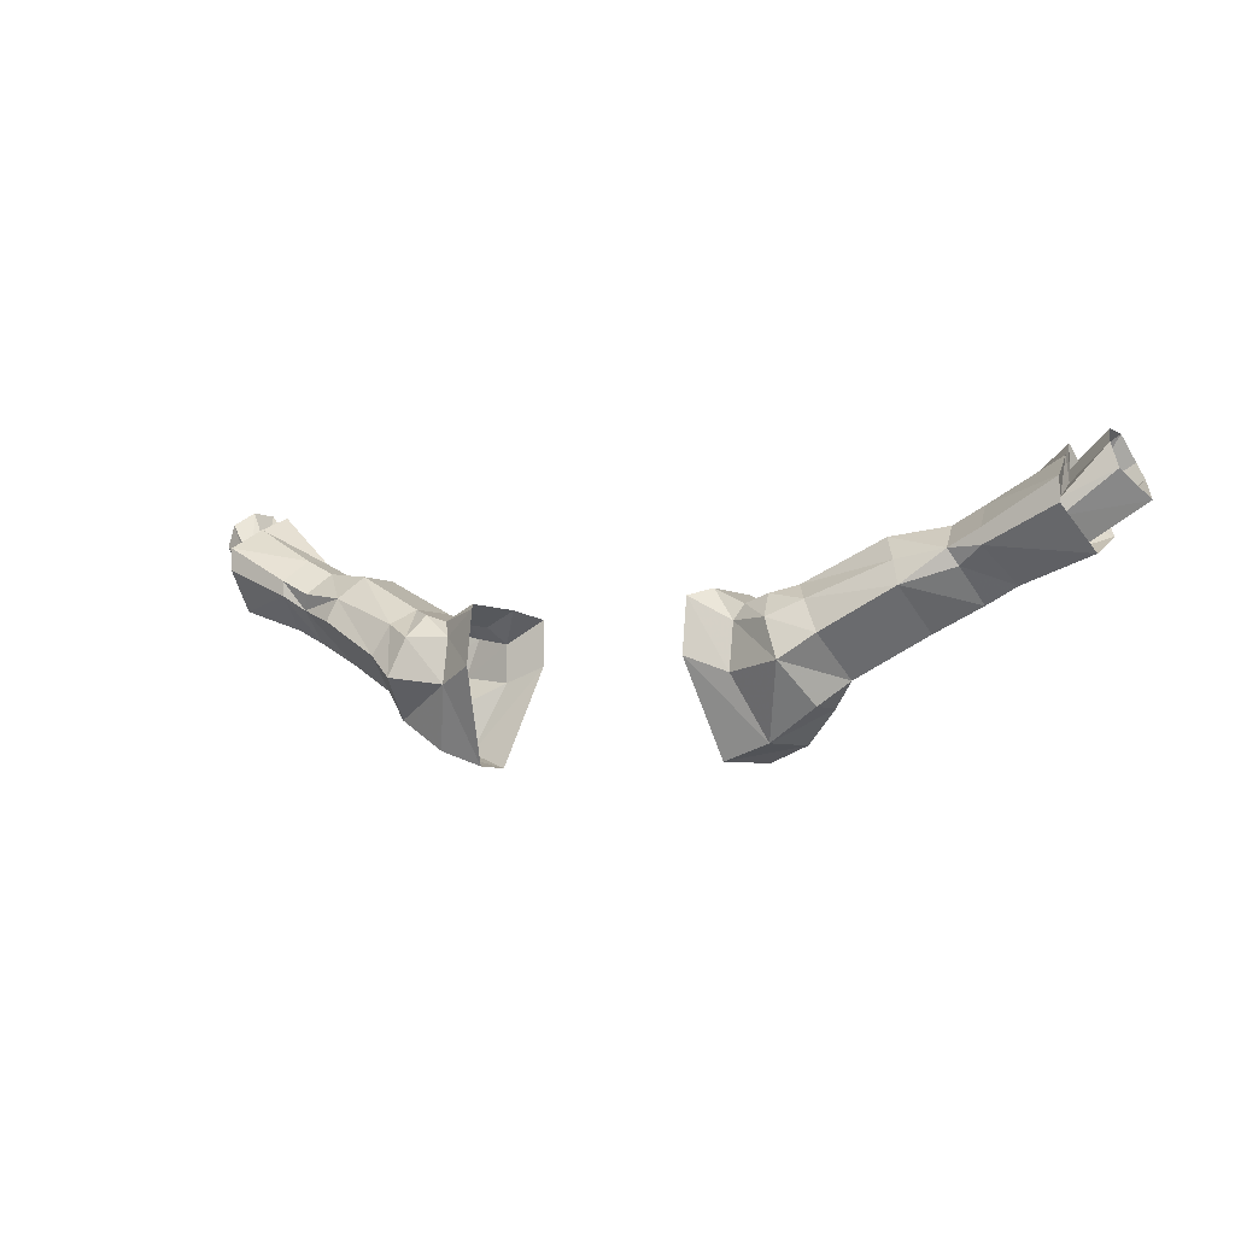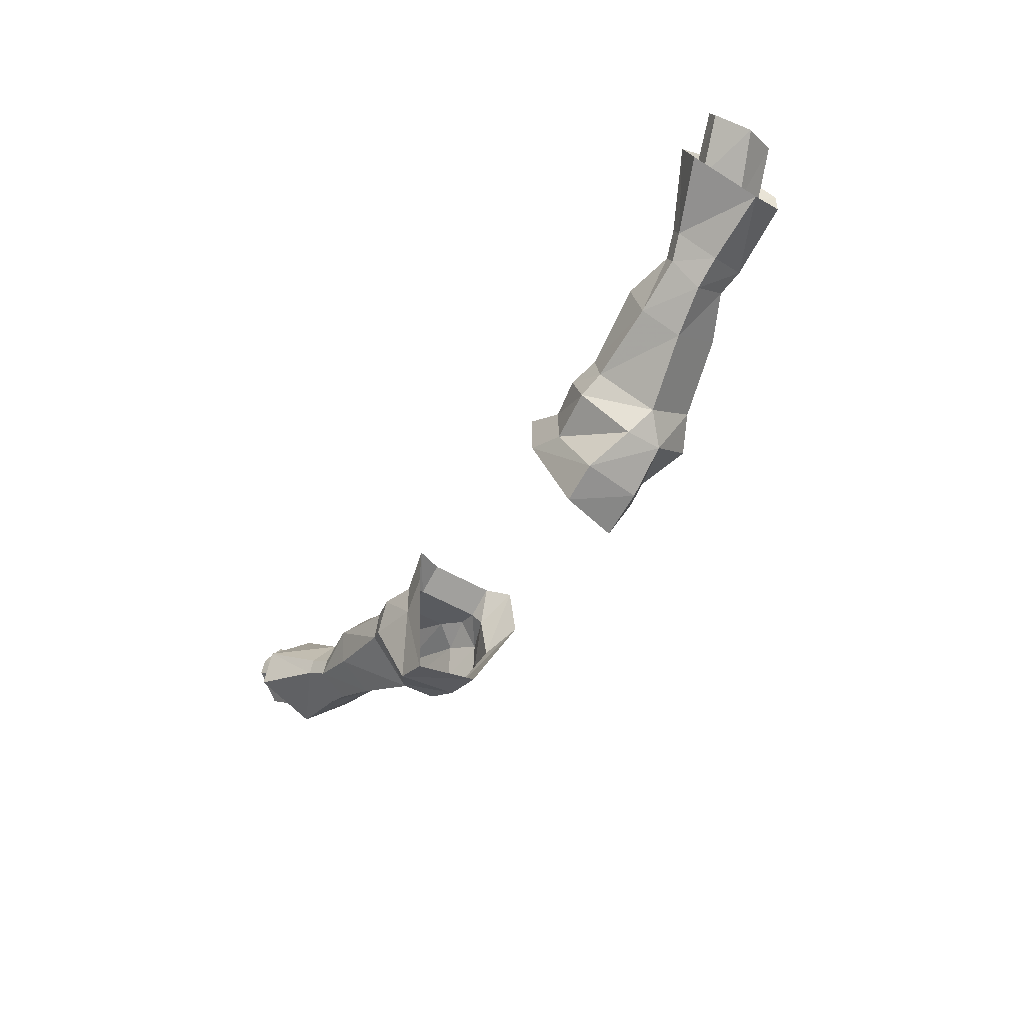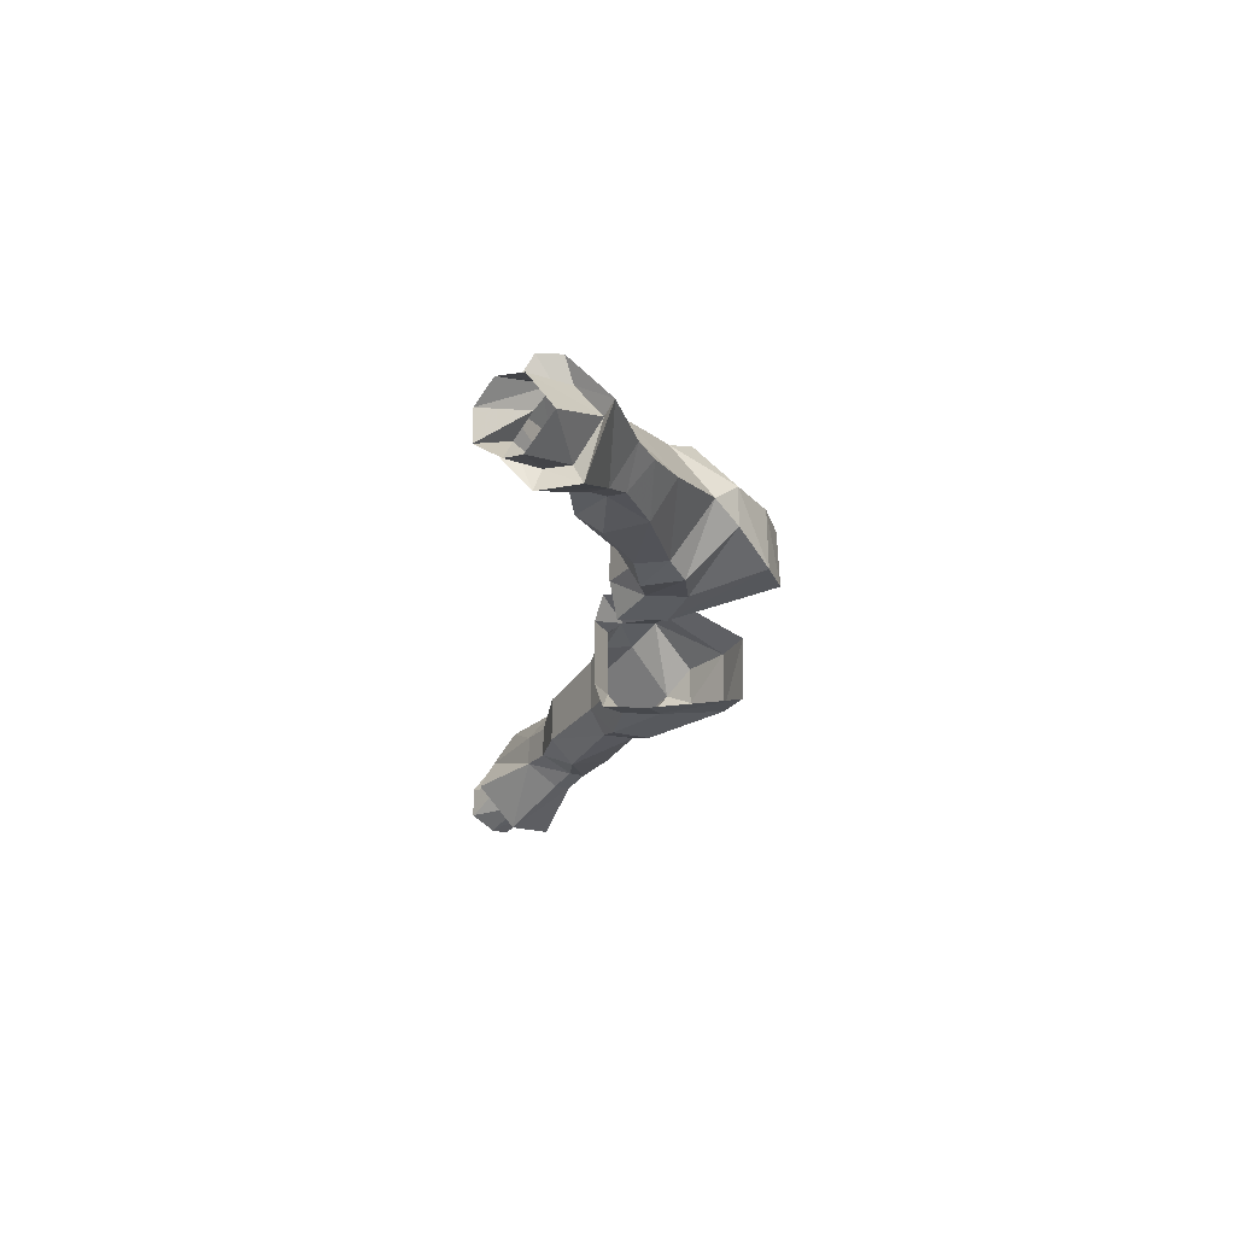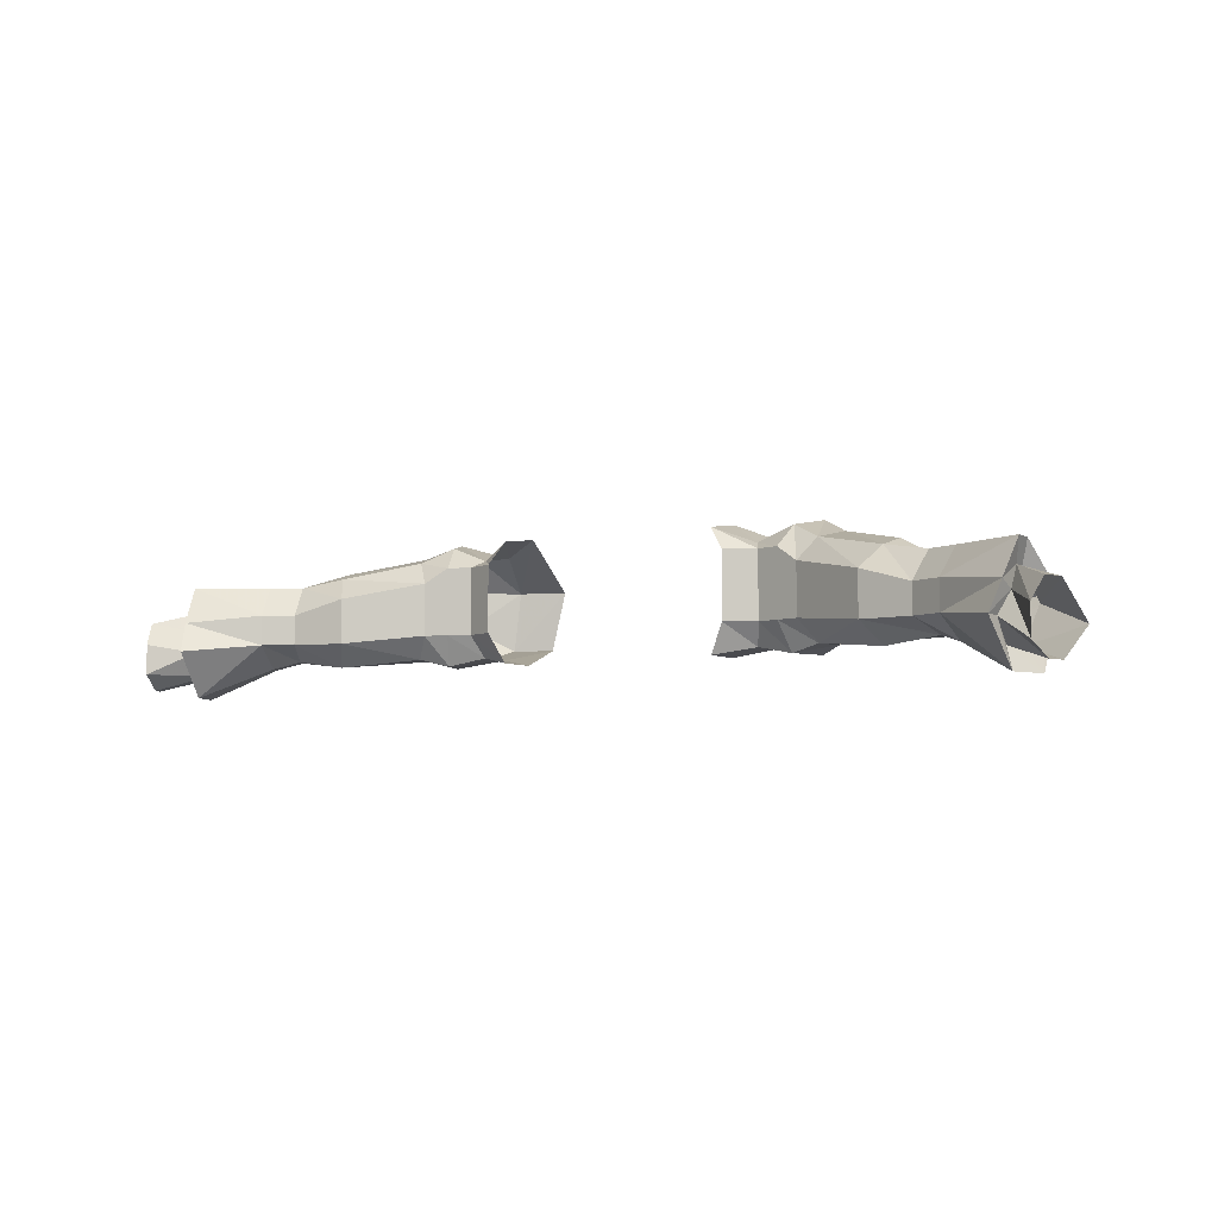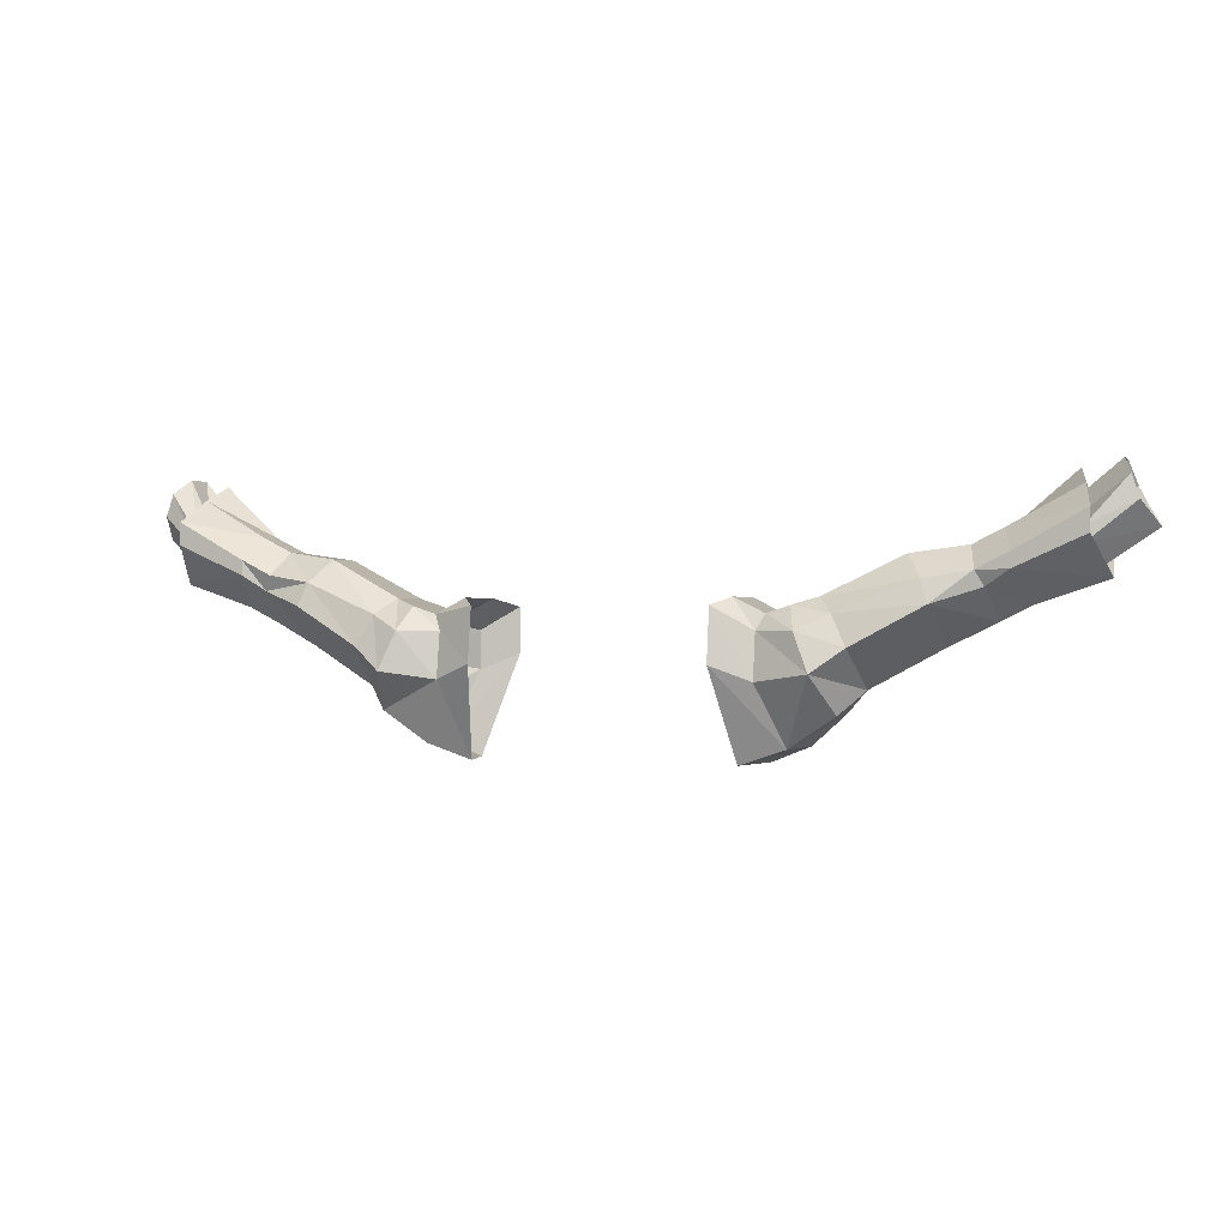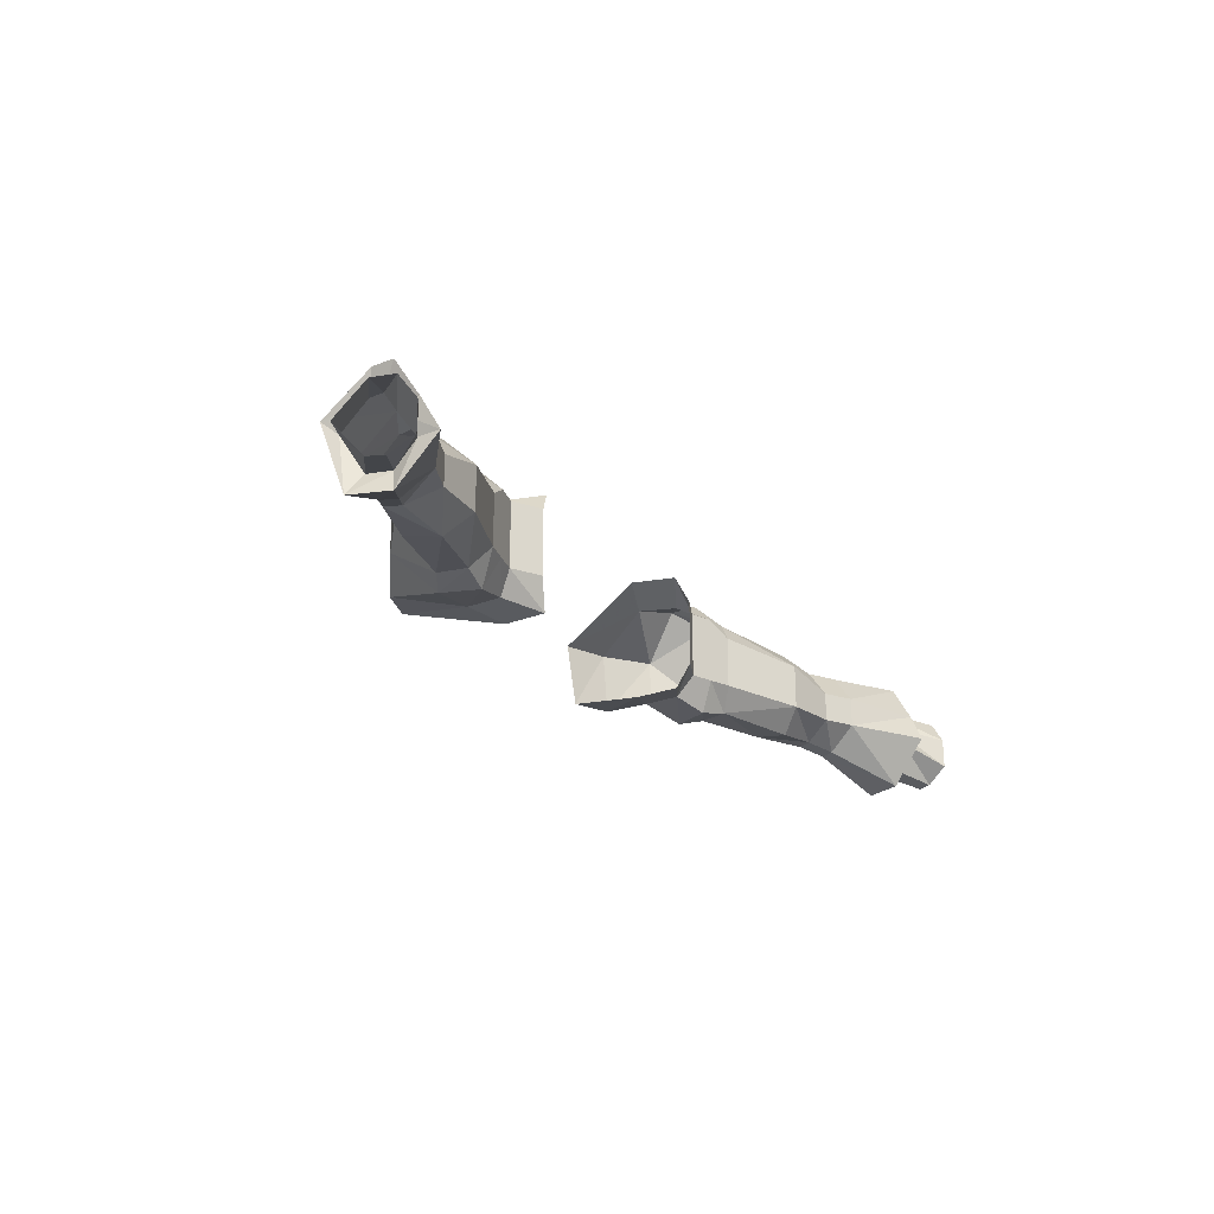
<metadata>
{"format":"obj","ext":"obj","renderer":"f3d","projection":"perspective","resolution":1024,"background":"white","views":[{"elev":-5.7,"azim":31.2,"up":"+Y"},{"elev":-49.1,"azim":-123.4,"up":"+Y"},{"elev":-22.6,"azim":-93.6,"up":"+Z"},{"elev":-5.5,"azim":-150.9,"up":"+Z"},{"elev":-0.3,"azim":19.2,"up":"+Y"},{"elev":-23.5,"azim":123.8,"up":"+Z"}]}
</metadata>
<code>
v 0.1484 -1.047 -0.0625
v 0.1172 -0.9453 -0.08594
v 0.1562 -0.9609 -0.07812
v 0.1875 -1.031 -0.0625
v 0.1328 -1.047 0
v 0.1797 -1.031 0
v 0.1172 -0.9531 0.04688
v 0.1562 -0.9688 0.03125
v 0.1172 -0.8984 0.03906
v 0.1562 -0.9219 0.02344
v 0.1328 -0.8906 0.01562
v 0.1641 -0.9062 0.01562
v 0.1328 -0.8906 -0.05469
v 0.1641 -0.9062 -0.05469
v 0.1172 -0.8984 -0.08594
v 0.1562 -0.9219 -0.07812
v 0.1953 -0.9141 -0.08594
v 0.2109 -0.9531 -0.08594
v 0.2266 -1 -0.03906
v 0.2266 -1 0
v 0.2109 -0.9609 0.04688
v 0.1953 -0.9219 0.03906
v 0.1875 -0.8984 0.01562
v 0.1875 -0.8984 -0.05469
v 0.2109 -0.8906 -0.05469
v 0.2266 -0.9062 -0.07812
v 0.2344 -0.9375 -0.07812
v 0.25 -0.9766 -0.02344
v 0.2422 -0.9375 0.03125
v 0.2266 -0.9062 0.02344
v 0.2109 -0.8906 0
v 0.2891 -0.8516 -0.0625
v 0.3047 -0.875 -0.08594
v 0.3125 -0.9141 -0.07812
v 0.3203 -0.9375 -0.03906
v 0.3125 -0.8984 0.01562
v 0.3047 -0.875 0.007812
v 0.2891 -0.8516 -0.01562
v 0.3438 -0.8438 -0.03125
v 0.3438 -0.8438 -0.0625
v 0.3594 -0.875 -0.07812
v 0.3672 -0.8906 -0.07812
v 0.3672 -0.9141 -0.04688
v 0.3594 -0.8828 -0.007812
v 0.3516 -0.8672 0
v 0.375 -0.8281 -0.03125
v 0.375 -0.8281 -0.0625
v 0.3828 -0.8594 -0.08594
v 0.3906 -0.875 -0.08594
v 0.3984 -0.8984 -0.04688
v 0.3828 -0.8672 0
v 0.3828 -0.8516 0
v 0.4531 -0.8125 0
v 0.4453 -0.7891 -0.03906
v 0.4375 -0.7734 -0.07031
v 0.4453 -0.8125 -0.1172
v 0.4609 -0.8516 -0.1172
v 0.4688 -0.875 -0.04688
v 0.4531 -0.8359 0
v 0.4453 -0.8438 -0.02344
v 0.4453 -0.8281 -0.02344
v 0.4453 -0.8125 -0.04688
v 0.4375 -0.7969 -0.07031
v 0.4375 -0.8203 -0.09375
v 0.4453 -0.8438 -0.09375
v 0.4531 -0.8672 -0.05469
v 0.4922 -0.8047 -0.1094
v 0.5078 -0.8281 -0.07812
v 0.4922 -0.8047 -0.03906
v 0.4844 -0.7812 -0.03906
v 0.4766 -0.7656 -0.0625
v 0.4766 -0.7656 -0.09375
v 0.4844 -0.7891 -0.1094
v -0.1172 -0.9453 -0.08594
v -0.1484 -1.047 -0.0625
v -0.1875 -1.031 -0.0625
v -0.1562 -0.9609 -0.07812
v -0.1172 -0.8984 -0.08594
v -0.1562 -0.9219 -0.07812
v -0.1328 -0.8906 -0.05469
v -0.1641 -0.9062 -0.05469
v -0.1328 -0.8906 0.01562
v -0.1641 -0.9062 0.01562
v -0.1172 -0.8984 0.03906
v -0.1562 -0.9219 0.02344
v -0.1172 -0.9531 0.04688
v -0.1562 -0.9688 0.03125
v -0.1328 -1.047 0
v -0.1797 -1.031 0
v -0.2266 -1 0
v -0.2266 -1 -0.03906
v -0.2109 -0.9531 -0.08594
v -0.1953 -0.9141 -0.08594
v -0.1875 -0.8984 -0.05469
v -0.1875 -0.8984 0.01562
v -0.1953 -0.9219 0.03906
v -0.2109 -0.9609 0.04688
v -0.25 -0.9766 -0.02344
v -0.2344 -0.9375 -0.07812
v -0.2266 -0.9062 -0.07812
v -0.2109 -0.8906 -0.05469
v -0.2109 -0.8906 0
v -0.2266 -0.9062 0.02344
v -0.2422 -0.9375 0.03125
v -0.3203 -0.9375 -0.03906
v -0.3125 -0.9141 -0.07812
v -0.3047 -0.875 -0.08594
v -0.2891 -0.8516 -0.0625
v -0.2891 -0.8516 -0.01562
v -0.3047 -0.875 0.007812
v -0.3125 -0.8984 0.01562
v -0.3594 -0.8828 -0.007812
v -0.3672 -0.9141 -0.04688
v -0.3672 -0.8906 -0.07812
v -0.3594 -0.875 -0.07812
v -0.3438 -0.8438 -0.0625
v -0.3438 -0.8438 -0.03125
v -0.3516 -0.8672 0
v -0.3984 -0.8984 -0.04688
v -0.3906 -0.875 -0.08594
v -0.3828 -0.8594 -0.08594
v -0.375 -0.8281 -0.0625
v -0.375 -0.8281 -0.03125
v -0.3828 -0.8516 0
v -0.3828 -0.8672 0
v -0.4688 -0.875 -0.04688
v -0.4609 -0.8516 -0.1172
v -0.4453 -0.8125 -0.1172
v -0.4375 -0.7734 -0.07031
v -0.4453 -0.7891 -0.03906
v -0.4531 -0.8125 0
v -0.4531 -0.8359 0
v -0.4453 -0.8438 -0.02344
v -0.4531 -0.8672 -0.05469
v -0.4453 -0.8438 -0.09375
v -0.4375 -0.8203 -0.09375
v -0.4375 -0.7969 -0.07031
v -0.4453 -0.8125 -0.04688
v -0.4453 -0.8281 -0.02344
v -0.5078 -0.8281 -0.07812
v -0.4922 -0.8047 -0.1094
v -0.4844 -0.7891 -0.1094
v -0.4766 -0.7656 -0.09375
v -0.4766 -0.7656 -0.0625
v -0.4844 -0.7812 -0.03906
v -0.4922 -0.8047 -0.03906
f 1 2 3
f 1 3 4
f 1 4 5
f 5 4 6
f 5 6 7
f 7 6 8
f 7 8 9
f 9 8 10
f 15 16 2
f 2 16 3
f 3 16 17
f 3 17 18
f 3 18 4
f 4 18 19
f 4 19 6
f 6 19 20
f 6 20 21
f 6 21 8
f 8 21 10
f 10 21 22
f 17 26 18
f 18 26 27
f 18 27 19
f 19 27 28
f 19 28 20
f 20 28 21
f 21 28 29
f 21 29 22
f 22 29 30
f 26 32 33
f 26 33 27
f 27 33 34
f 27 34 28
f 28 34 35
f 28 35 29
f 29 35 36
f 29 36 30
f 30 36 37
f 30 37 31
f 31 37 38
f 31 38 32
f 32 38 39
f 32 39 40
f 32 40 33
f 33 40 41
f 33 41 42
f 33 42 34
f 34 42 35
f 35 42 43
f 35 43 36
f 36 43 44
f 36 44 45
f 36 45 37
f 37 45 38
f 38 45 39
f 39 45 46
f 39 46 40
f 40 46 47
f 40 47 41
f 41 47 48
f 41 48 42
f 42 48 49
f 42 49 43
f 43 49 50
f 43 50 44
f 44 50 51
f 44 51 45
f 45 51 52
f 45 52 46
f 46 52 53
f 46 53 54
f 46 54 47
f 47 54 55
f 47 55 56
f 47 56 48
f 48 56 49
f 49 56 57
f 49 57 58
f 49 58 50
f 50 58 51
f 51 58 59
f 51 59 52
f 52 59 53
f 74 75 76
f 74 76 77
f 74 77 78
f 78 77 79
f 84 85 86
f 86 85 87
f 86 87 88
f 88 87 89
f 88 89 75
f 75 89 76
f 76 89 90
f 76 90 91
f 76 91 77
f 77 91 92
f 77 92 79
f 79 92 93
f 85 96 87
f 87 96 97
f 87 97 90
f 87 90 89
f 92 91 98
f 92 98 99
f 92 99 93
f 93 99 100
f 96 103 97
f 97 103 104
f 97 104 90
f 90 104 98
f 90 98 91
f 99 98 105
f 99 105 106
f 99 106 100
f 100 106 107
f 100 107 108
f 102 108 109
f 102 109 103
f 103 109 110
f 103 110 104
f 104 110 111
f 104 111 98
f 98 111 105
f 105 111 112
f 105 112 113
f 105 113 106
f 106 113 114
f 106 114 115
f 106 115 107
f 107 115 108
f 108 115 116
f 108 116 109
f 109 116 117
f 109 117 110
f 110 117 118
f 110 118 112
f 110 112 111
f 114 113 119
f 114 119 120
f 114 120 115
f 115 120 121
f 115 121 116
f 116 121 122
f 116 122 117
f 117 122 123
f 117 123 124
f 117 124 118
f 118 124 112
f 112 124 125
f 112 125 113
f 113 125 119
f 119 125 126
f 119 126 120
f 120 126 127
f 120 127 128
f 120 128 121
f 121 128 122
f 122 128 129
f 122 129 130
f 122 130 123
f 123 130 131
f 123 131 124
f 124 131 132
f 124 132 125
f 125 132 126
f 9 10 11
f 11 10 12
f 11 12 13
f 13 12 14
f 13 14 15
f 15 14 16
f 10 22 12
f 12 22 23
f 12 23 14
f 14 23 24
f 14 24 16
f 16 24 17
f 17 24 25
f 17 25 26
f 22 30 23
f 23 30 31
f 23 31 24
f 24 31 25
f 25 31 32
f 25 32 26
f 53 59 60
f 53 60 61
f 53 61 54
f 54 61 62
f 54 62 55
f 55 62 63
f 55 63 56
f 56 63 64
f 56 64 57
f 57 64 65
f 57 65 66
f 57 66 58
f 58 66 60
f 58 60 59
f 78 79 80
f 80 79 81
f 80 81 82
f 82 81 83
f 82 83 84
f 84 83 85
f 79 93 81
f 81 93 94
f 81 94 83
f 83 94 95
f 83 95 85
f 85 95 96
f 93 100 94
f 94 100 101
f 94 101 95
f 95 101 102
f 95 102 96
f 96 102 103
f 100 108 101
f 101 108 102
f 126 132 133
f 126 133 134
f 126 134 127
f 127 134 135
f 127 135 136
f 127 136 128
f 128 136 137
f 128 137 129
f 129 137 138
f 129 138 130
f 130 138 139
f 130 139 131
f 131 139 133
f 131 133 132
f 66 65 67
f 66 67 68
f 66 68 60
f 60 68 69
f 60 69 61
f 61 69 70
f 61 70 62
f 62 70 71
f 62 71 63
f 63 71 72
f 63 72 64
f 64 72 73
f 64 73 65
f 65 73 67
f 135 134 140
f 135 140 141
f 135 141 136
f 136 141 142
f 136 142 137
f 137 142 143
f 137 143 138
f 138 143 144
f 138 144 139
f 139 144 145
f 139 145 133
f 133 145 146
f 133 146 134
f 134 146 140

</code>
